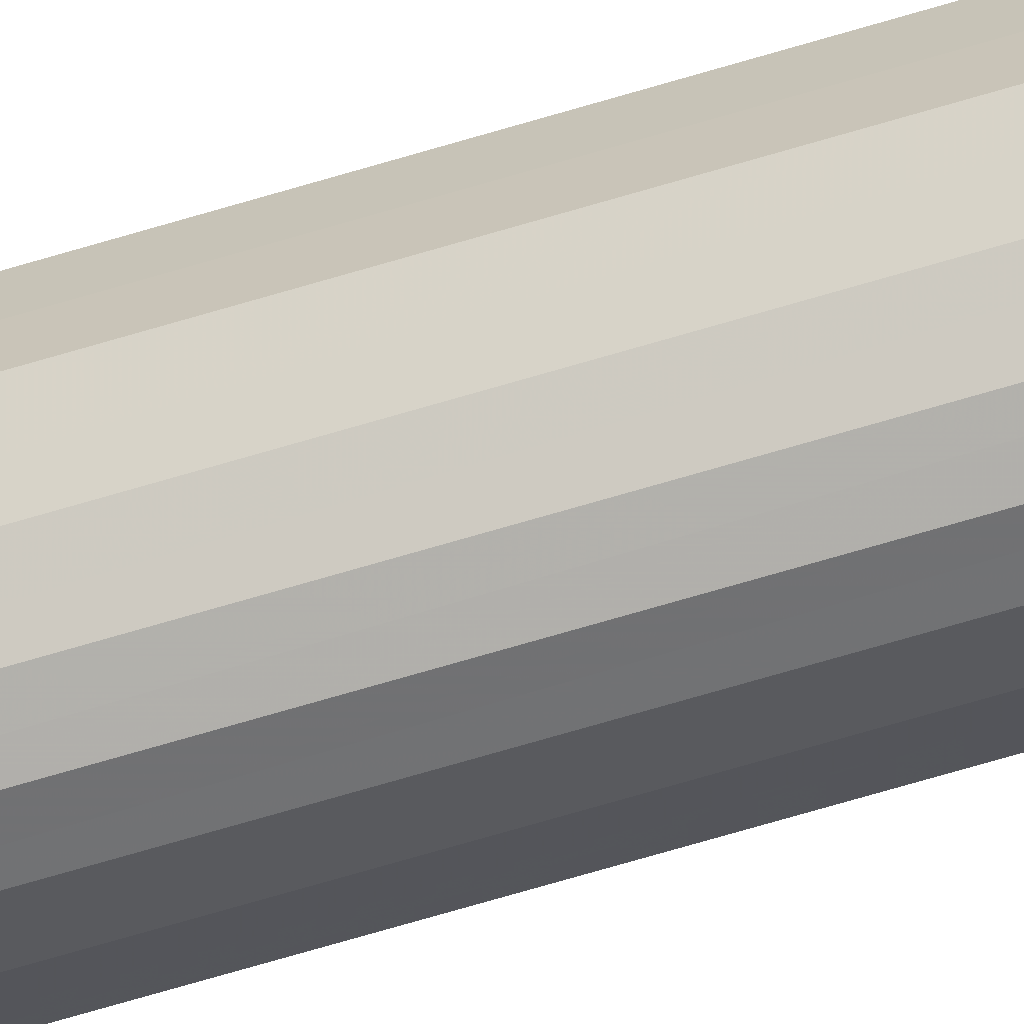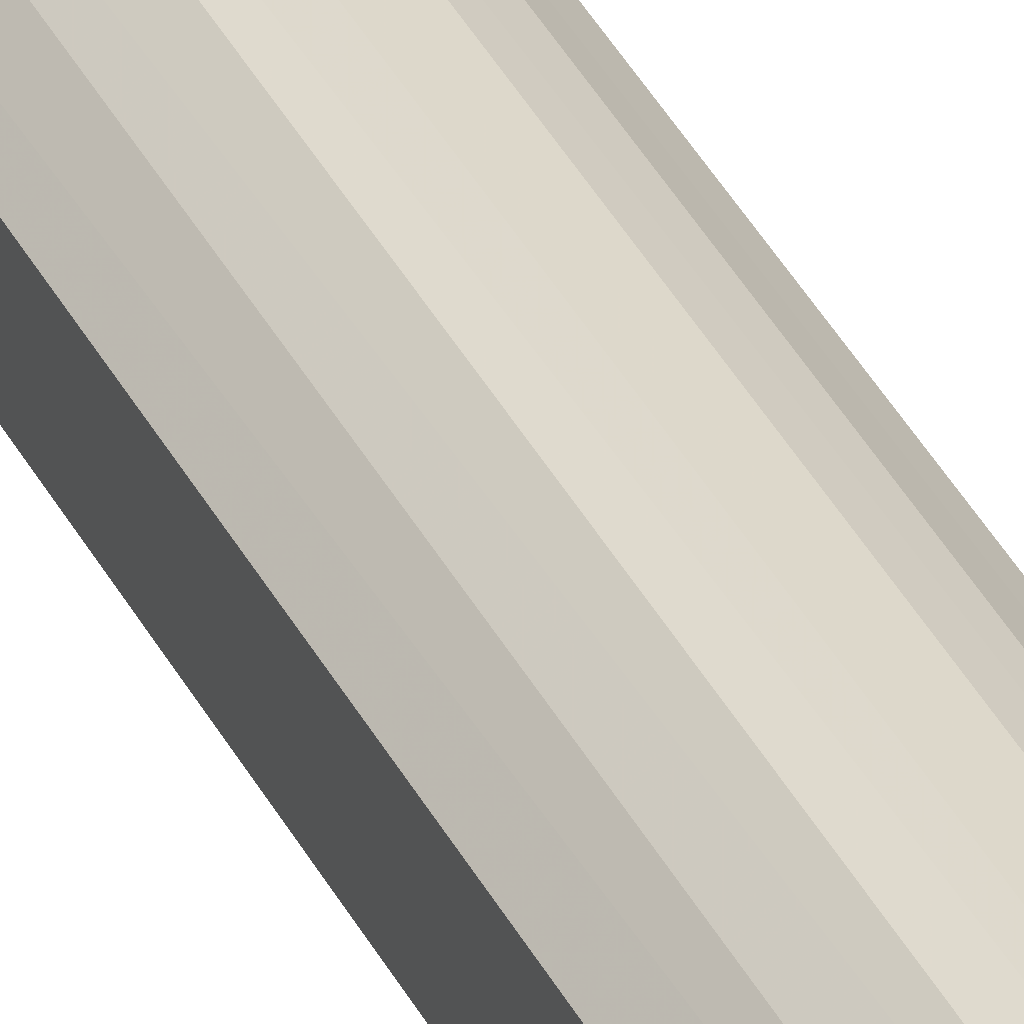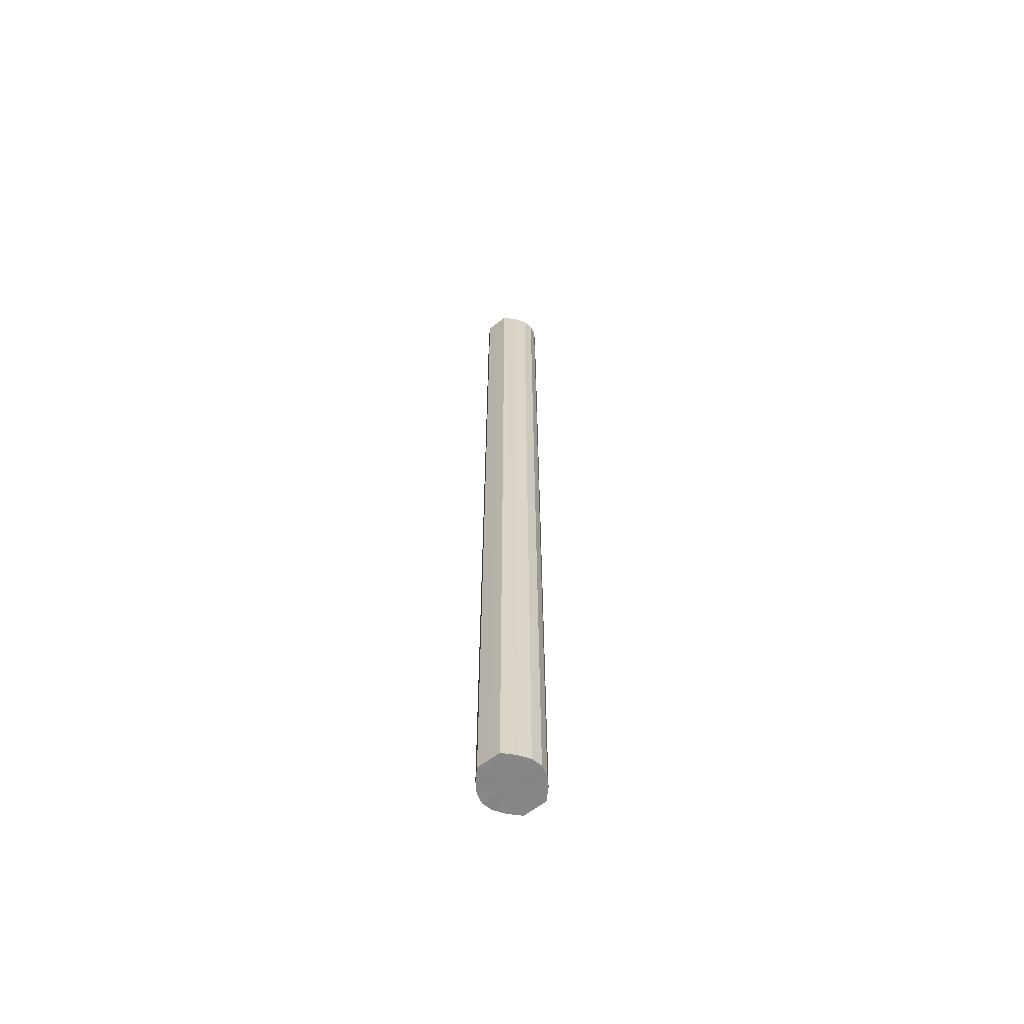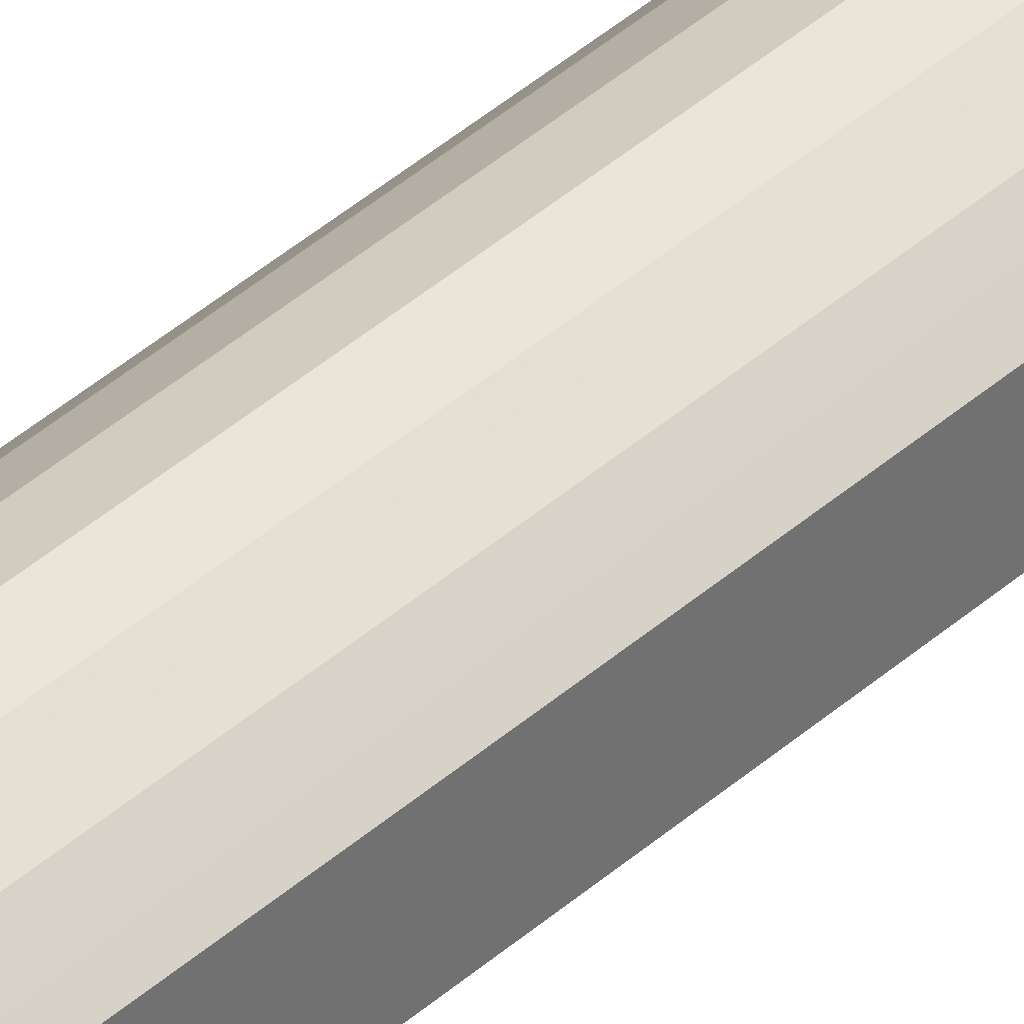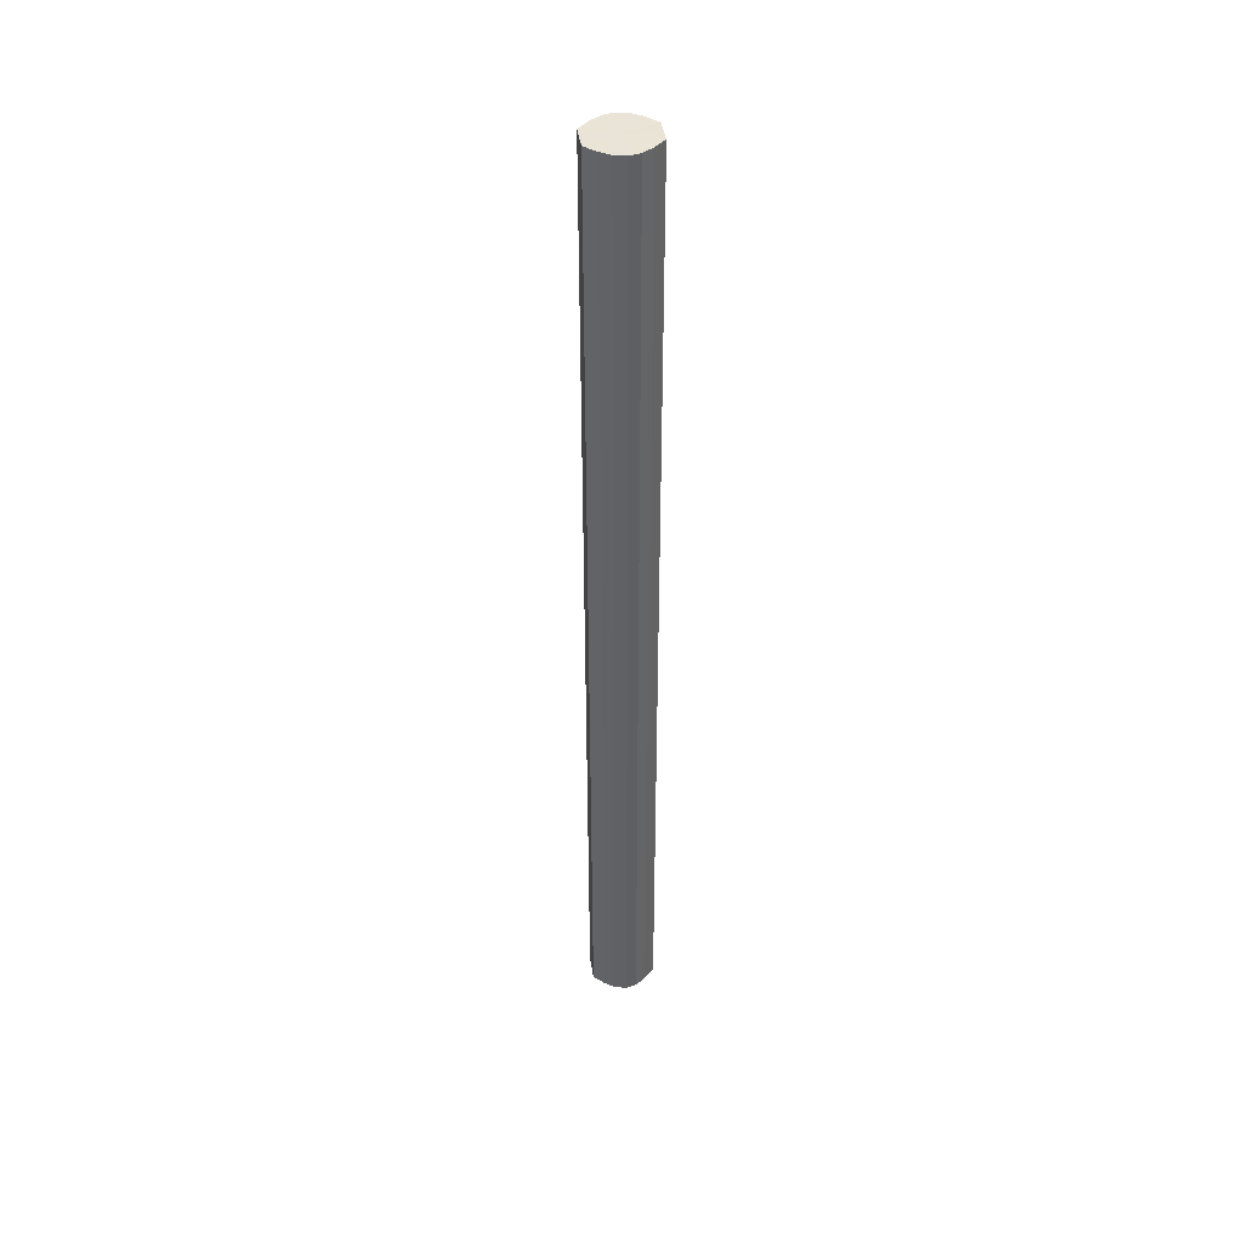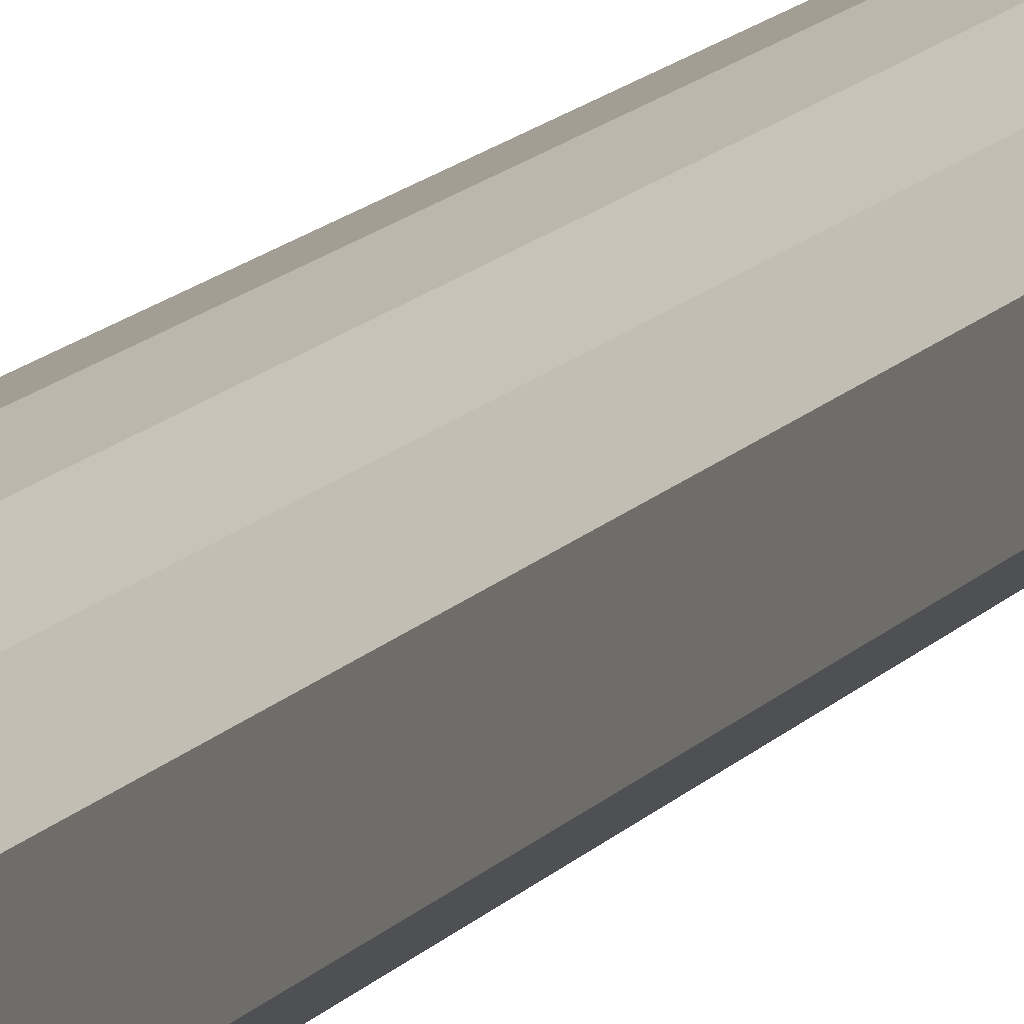
<metadata>
{"format":"obj","ext":"obj","renderer":"f3d","projection":"perspective","resolution":1024,"background":"white","views":[{"elev":-67.1,"azim":106.9,"up":"+Z"},{"elev":36.2,"azim":-23.7,"up":"+Z"},{"elev":-62.2,"azim":128.1,"up":"+Y"},{"elev":36.5,"azim":-139.9,"up":"+Z"},{"elev":42.8,"azim":-9.1,"up":"+Y"},{"elev":8.0,"azim":14.6,"up":"+Z"}]}
</metadata>
<code>
o 19805
v 2167 1874 18.46
v 2167 1874 18.46
v 2167 1875 18.46
v 2167 1874 18.45
v 2167 1875 18.46
v 2167 1874 18.46
v 2167 1875 18.46
v 2167 1874 18.44
v 2167 1875 18.45
v 2167 1874 18.45
v 2167 1875 18.45
v 2167 1874 18.43
v 2167 1875 18.44
v 2167 1874 18.44
v 2167 1875 18.44
v 2167 1874 18.42
v 2167 1875 18.43
v 2167 1874 18.43
v 2167 1875 18.43
v 2167 1874 18.41
v 2167 1875 18.42
v 2167 1874 18.42
v 2167 1875 18.42
v 2167 1874 18.4
v 2167 1875 18.41
v 2167 1874 18.41
v 2167 1875 18.41
v 2167 1874 18.4
v 2167 1875 18.4
v 2167 1874 18.4
v 2167 1875 18.4
v 2167 1875 18.4
v 2167 1875 18.46
v 2167 1874 18.46
v 2167 1875 18.46
v 2167 1874 18.45
v 2167 1875 18.45
v 2167 1875 18.46
v 2167 1874 18.46
v 2167 1875 18.45
v 2167 1874 18.46
v 2167 1874 18.44
v 2167 1875 18.44
v 2167 1875 18.44
v 2167 1874 18.45
v 2167 1875 18.43
v 2167 1874 18.44
v 2167 1874 18.43
v 2167 1875 18.43
v 2167 1875 18.42
v 2167 1874 18.43
v 2167 1875 18.41
v 2167 1874 18.42
v 2167 1874 18.42
v 2167 1875 18.42
v 2167 1875 18.4
v 2167 1874 18.41
v 2167 1875 18.4
v 2167 1874 18.4
v 2167 1874 18.41
v 2167 1875 18.41
v 2167 1875 18.4
v 2167 1874 18.4
v 2167 1874 18.4
v 2167 1874 18.43
v 2167 1874 18.46
v 2167 1874 18.46
v 2167 1874 18.45
v 2167 1874 18.46
v 2167 1874 18.44
v 2167 1874 18.45
v 2167 1874 18.43
v 2167 1874 18.44
v 2167 1874 18.42
v 2167 1874 18.43
v 2167 1874 18.41
v 2167 1874 18.42
v 2167 1874 18.4
v 2167 1874 18.41
v 2167 1874 18.4
v 2167 1874 18.4
v 2167 1875 18.43
v 2167 1875 18.46
v 2167 1875 18.46
v 2167 1875 18.46
v 2167 1875 18.45
v 2167 1875 18.45
v 2167 1875 18.44
v 2167 1875 18.44
v 2167 1875 18.43
v 2167 1875 18.43
v 2167 1875 18.42
v 2167 1875 18.42
v 2167 1875 18.41
v 2167 1875 18.41
v 2167 1875 18.4
v 2167 1875 18.4
v 2167 1875 18.4
f 1 2 3
f 2 4 5
f 6 1 7
f 4 8 9
f 10 6 11
f 8 12 13
f 14 10 15
f 12 16 17
f 18 14 19
f 16 20 21
f 22 18 23
f 20 24 25
f 26 22 27
f 24 28 29
f 30 26 31
f 28 30 32
f 33 34 35
f 35 36 37
f 38 39 33
f 40 41 38
f 37 42 43
f 44 45 40
f 46 47 44
f 43 48 49
f 50 51 46
f 52 53 50
f 49 54 55
f 56 57 52
f 58 59 56
f 55 60 61
f 62 63 58
f 61 64 62
f 65 66 67
f 65 68 66
f 65 67 69
f 65 70 68
f 65 69 71
f 65 72 70
f 65 71 73
f 65 74 72
f 65 73 75
f 65 76 74
f 65 75 77
f 65 78 76
f 65 77 79
f 65 80 78
f 65 79 81
f 65 81 80
f 82 83 84
f 82 85 83
f 82 84 86
f 82 87 85
f 82 86 88
f 82 89 87
f 82 88 90
f 82 91 89
f 82 90 92
f 82 93 91
f 82 92 94
f 82 95 93
f 82 94 96
f 82 97 95
f 82 96 98
f 82 98 97

</code>
